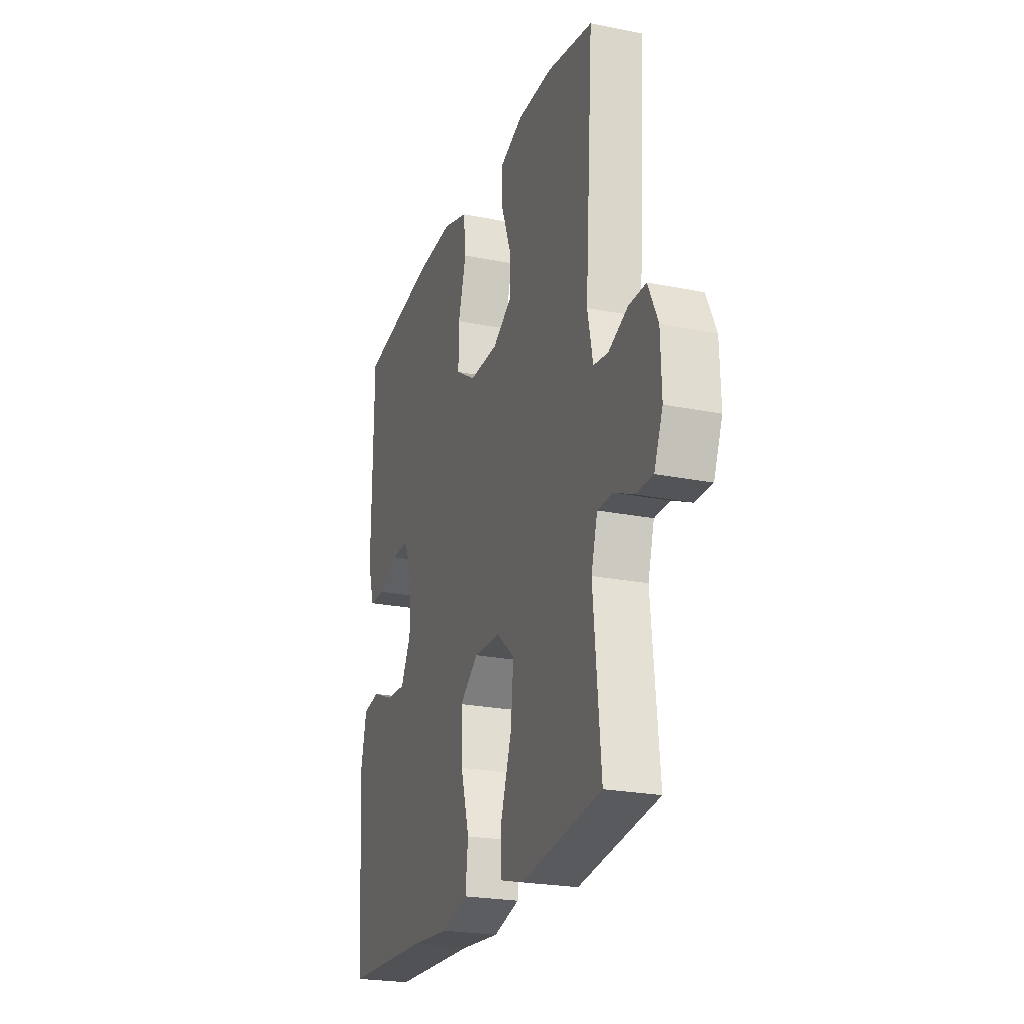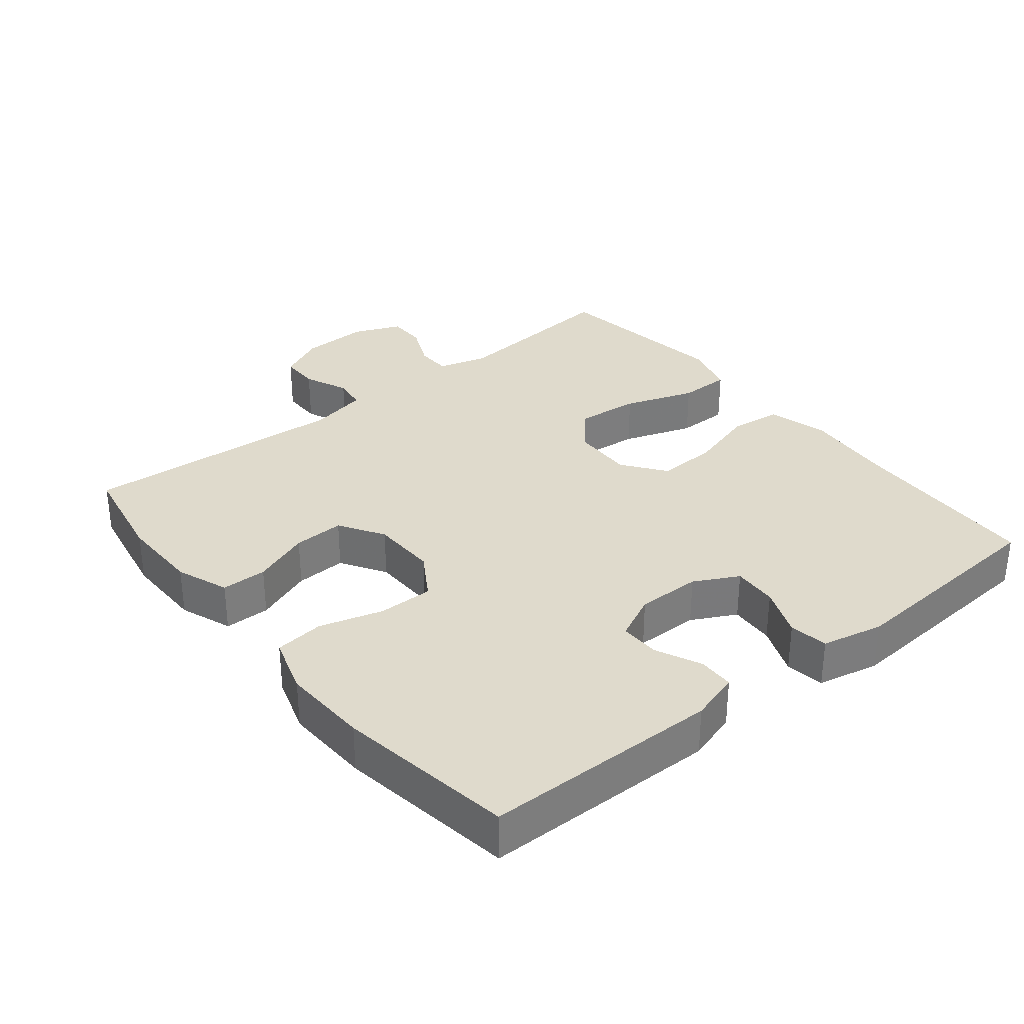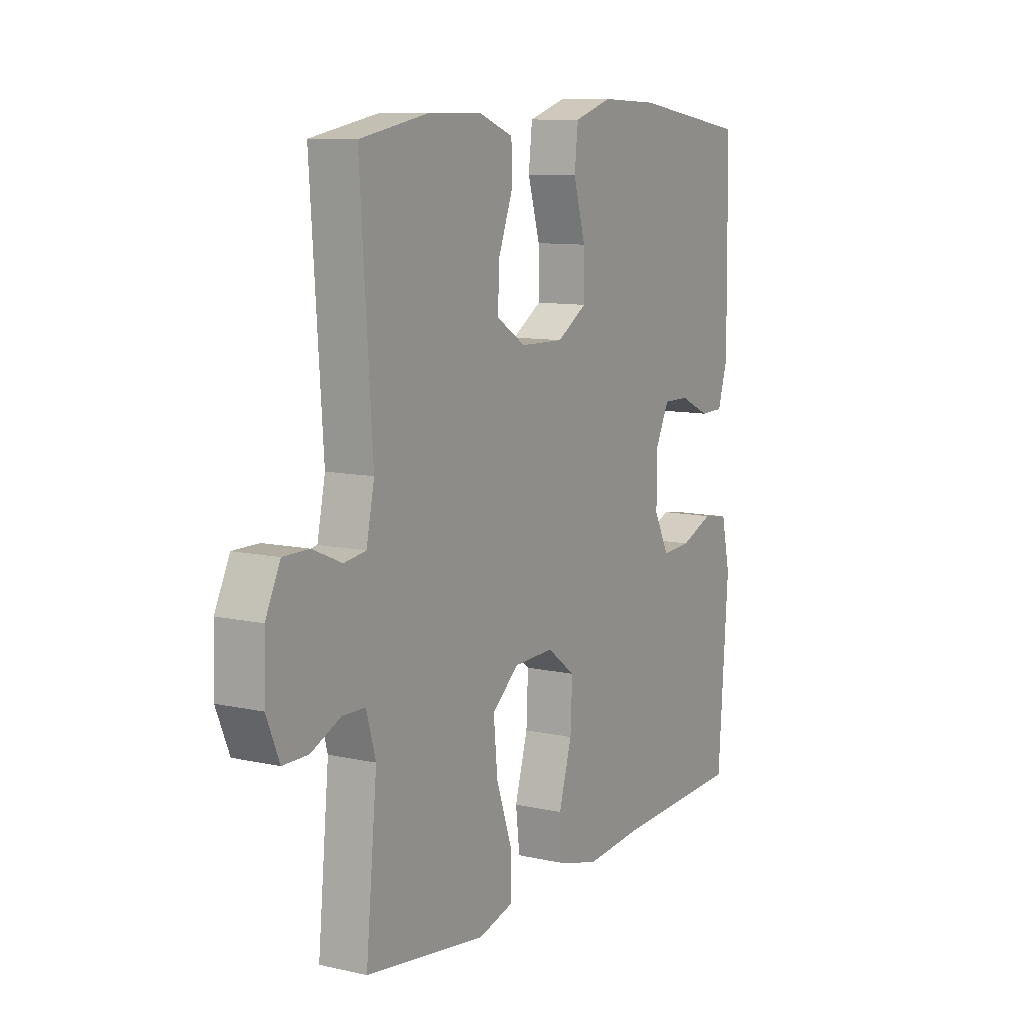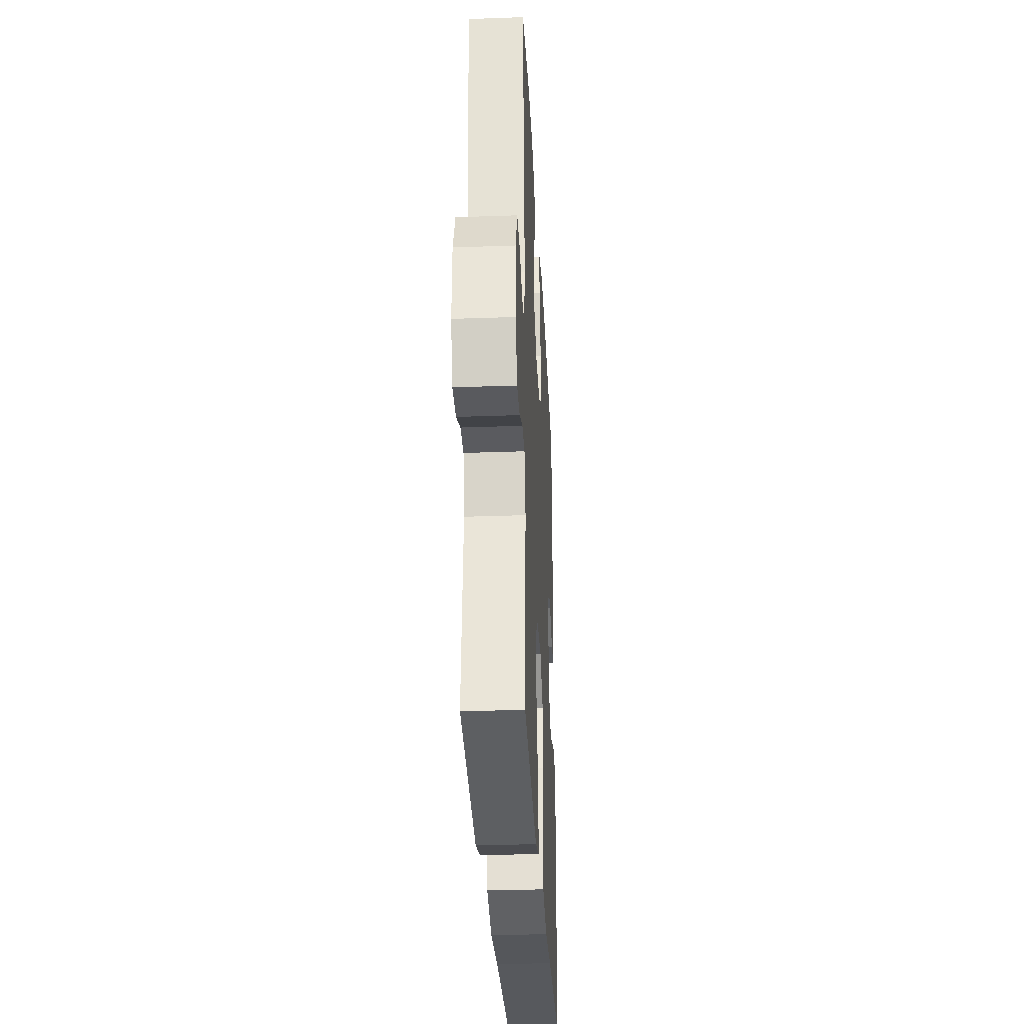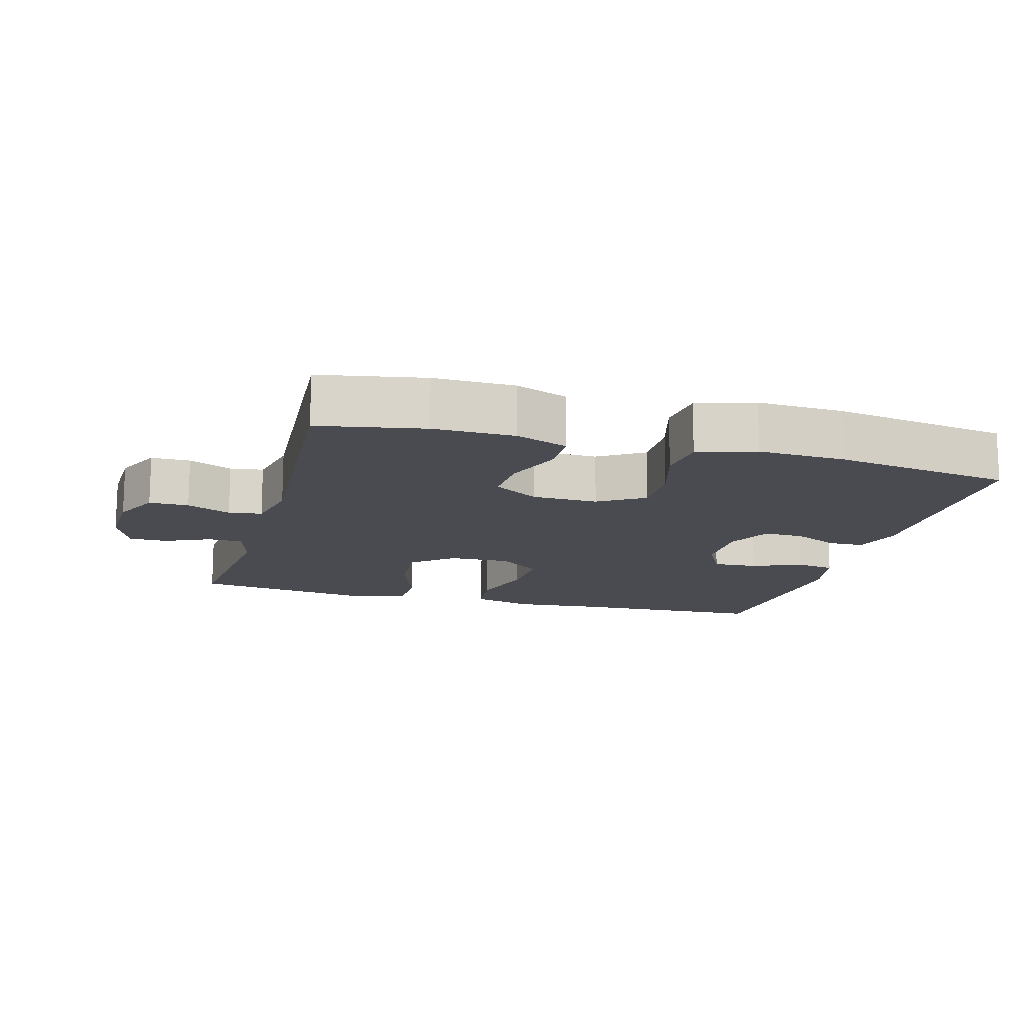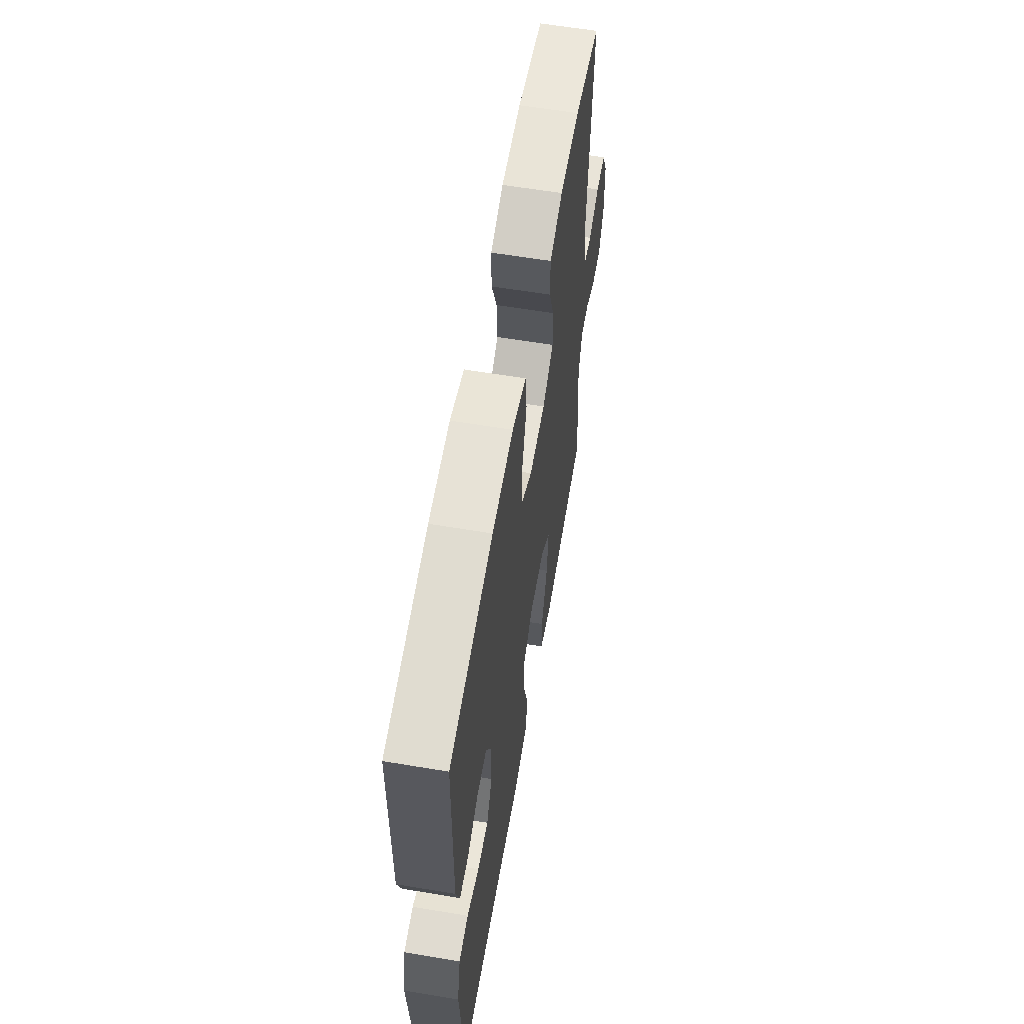
<metadata>
{"format":"obj","ext":"obj","renderer":"f3d","projection":"perspective","resolution":1024,"background":"white","views":[{"elev":-23.5,"azim":-108.7,"up":"+Z"},{"elev":32.5,"azim":51.1,"up":"+Y"},{"elev":9.9,"azim":-60.0,"up":"+Z"},{"elev":-31.7,"azim":-87.1,"up":"+Z"},{"elev":-14.4,"azim":-15.6,"up":"+Y"},{"elev":60.6,"azim":99.7,"up":"+Z"}]}
</metadata>
<code>
v -0.5 0.07 0.5
v -0.346 0.07 0.529
v -0.227 0.07 0.528
v -0.15 0.07 0.499
v -0.149 0.07 0.432
v -0.181 0.07 0.347
v -0.184 0.07 0.272
v -0.118 0.07 0.231
v -0.021 0.07 0.229
v 0.046 0.07 0.271
v 0.045 0.07 0.352
v 0.018 0.07 0.445
v 0.026 0.07 0.518
v 0.111 0.07 0.545
v 0.239 0.07 0.54
v 0.5 0.07 0.5
v 0.504 0.07 0.153
v 0.482 0.07 0.08
v 0.429 0.07 0.079
v 0.362 0.07 0.11
v 0.303 0.07 0.111
v 0.271 0.07 0.045
v 0.272 0.07 -0.049
v 0.306 0.07 -0.114
v 0.372 0.07 -0.11
v 0.446 0.07 -0.08
v 0.503 0.07 -0.089
v 0.523 0.07 -0.179
v 0.5 0.07 -0.5
v 0.215 0.07 -0.512
v 0.082 0.07 -0.524
v -0.007 0.07 -0.5
v -0.016 0.07 -0.424
v 0.013 0.07 -0.324
v 0.017 0.07 -0.235
v -0.046 0.07 -0.188
v -0.136 0.07 -0.191
v -0.196 0.07 -0.242
v -0.187 0.07 -0.335
v -0.151 0.07 -0.439
v -0.151 0.07 -0.515
v -0.23 0.07 -0.537
v -0.354 0.07 -0.52
v -0.5 0.07 -0.5
v -0.475 0.07 -0.24
v -0.496 0.07 -0.167
v -0.547 0.07 -0.166
v -0.613 0.07 -0.196
v -0.67 0.07 -0.196
v -0.699 0.07 -0.126
v -0.696 0.07 -0.026
v -0.663 0.07 0.043
v -0.605 0.07 0.043
v -0.54 0.07 0.015
v -0.491 0.07 0.022
v -0.473 0.07 0.108
v -0.5 0 0.5
v -0.346 0 0.529
v -0.227 0 0.528
v -0.15 0 0.499
v -0.149 0 0.432
v -0.181 0 0.347
v -0.184 0 0.272
v -0.118 0 0.231
v -0.021 0 0.229
v 0.046 0 0.271
v 0.045 0 0.352
v 0.018 0 0.445
v 0.026 0 0.518
v 0.111 0 0.545
v 0.239 0 0.54
v 0.5 0 0.5
v 0.504 0 0.153
v 0.482 0 0.08
v 0.429 0 0.079
v 0.362 0 0.11
v 0.303 0 0.111
v 0.271 0 0.045
v 0.272 0 -0.049
v 0.306 0 -0.114
v 0.372 0 -0.11
v 0.446 0 -0.08
v 0.503 0 -0.089
v 0.523 0 -0.179
v 0.5 0 -0.5
v 0.215 0 -0.512
v 0.082 0 -0.524
v -0.007 0 -0.5
v -0.016 0 -0.424
v 0.013 0 -0.324
v 0.017 0 -0.235
v -0.046 0 -0.188
v -0.136 0 -0.191
v -0.196 0 -0.242
v -0.187 0 -0.335
v -0.151 0 -0.439
v -0.151 0 -0.515
v -0.23 0 -0.537
v -0.354 0 -0.52
v -0.5 0 -0.5
v -0.475 0 -0.24
v -0.496 0 -0.167
v -0.547 0 -0.166
v -0.613 0 -0.196
v -0.67 0 -0.196
v -0.699 0 -0.126
v -0.696 0 -0.026
v -0.663 0 0.043
v -0.605 0 0.043
v -0.54 0 0.015
v -0.491 0 0.022
v -0.473 0 0.108
f 51 52 53 54
f 51 54 55
f 50 51 55
f 47 48 49 50
f 46 47 50 55
f 45 46 55 56
f 43 44 45
f 42 43 45 56
f 39 40 41 42
f 38 39 42 56
f 31 32 33 34
f 30 31 34 35
f 29 30 35
f 28 29 35 36
f 25 26 27 28
f 24 25 28 36
f 17 18 19 20
f 17 20 21
f 16 17 21
f 15 16 21
f 14 15 21 22
f 11 12 13 14
f 10 11 14 22
f 3 4 5 6
f 3 6 7
f 2 3 7
f 1 2 7
f 37 38 56 1
f 23 24 36 37
f 9 10 22 23
f 8 9 23 37
f 7 8 37
f 1 7 37
f 110 109 108 107
f 111 110 107
f 111 107 106
f 106 105 104 103
f 111 106 103 102
f 112 111 102 101
f 101 100 99
f 112 101 99 98
f 98 97 96 95
f 112 98 95 94
f 90 89 88 87
f 91 90 87 86
f 91 86 85
f 92 91 85 84
f 84 83 82 81
f 92 84 81 80
f 76 75 74 73
f 77 76 73
f 77 73 72
f 77 72 71
f 78 77 71 70
f 70 69 68 67
f 78 70 67 66
f 62 61 60 59
f 63 62 59
f 63 59 58
f 63 58 57
f 57 112 94 93
f 93 92 80 79
f 79 78 66 65
f 93 79 65 64
f 93 64 63
f 93 63 57
f 1 57 58 2
f 2 58 59 3
f 3 59 60 4
f 4 60 61 5
f 5 61 62 6
f 6 62 63 7
f 7 63 64 8
f 8 64 65 9
f 9 65 66 10
f 10 66 67 11
f 11 67 68 12
f 12 68 69 13
f 13 69 70 14
f 14 70 71 15
f 15 71 72 16
f 16 72 73 17
f 17 73 74 18
f 18 74 75 19
f 19 75 76 20
f 20 76 77 21
f 21 77 78 22
f 22 78 79 23
f 23 79 80 24
f 24 80 81 25
f 25 81 82 26
f 26 82 83 27
f 27 83 84 28
f 28 84 85 29
f 29 85 86 30
f 30 86 87 31
f 31 87 88 32
f 32 88 89 33
f 33 89 90 34
f 34 90 91 35
f 35 91 92 36
f 36 92 93 37
f 37 93 94 38
f 38 94 95 39
f 39 95 96 40
f 40 96 97 41
f 41 97 98 42
f 42 98 99 43
f 43 99 100 44
f 44 100 101 45
f 45 101 102 46
f 46 102 103 47
f 47 103 104 48
f 48 104 105 49
f 49 105 106 50
f 50 106 107 51
f 51 107 108 52
f 52 108 109 53
f 53 109 110 54
f 54 110 111 55
f 55 111 112 56
f 56 112 57 1

</code>
